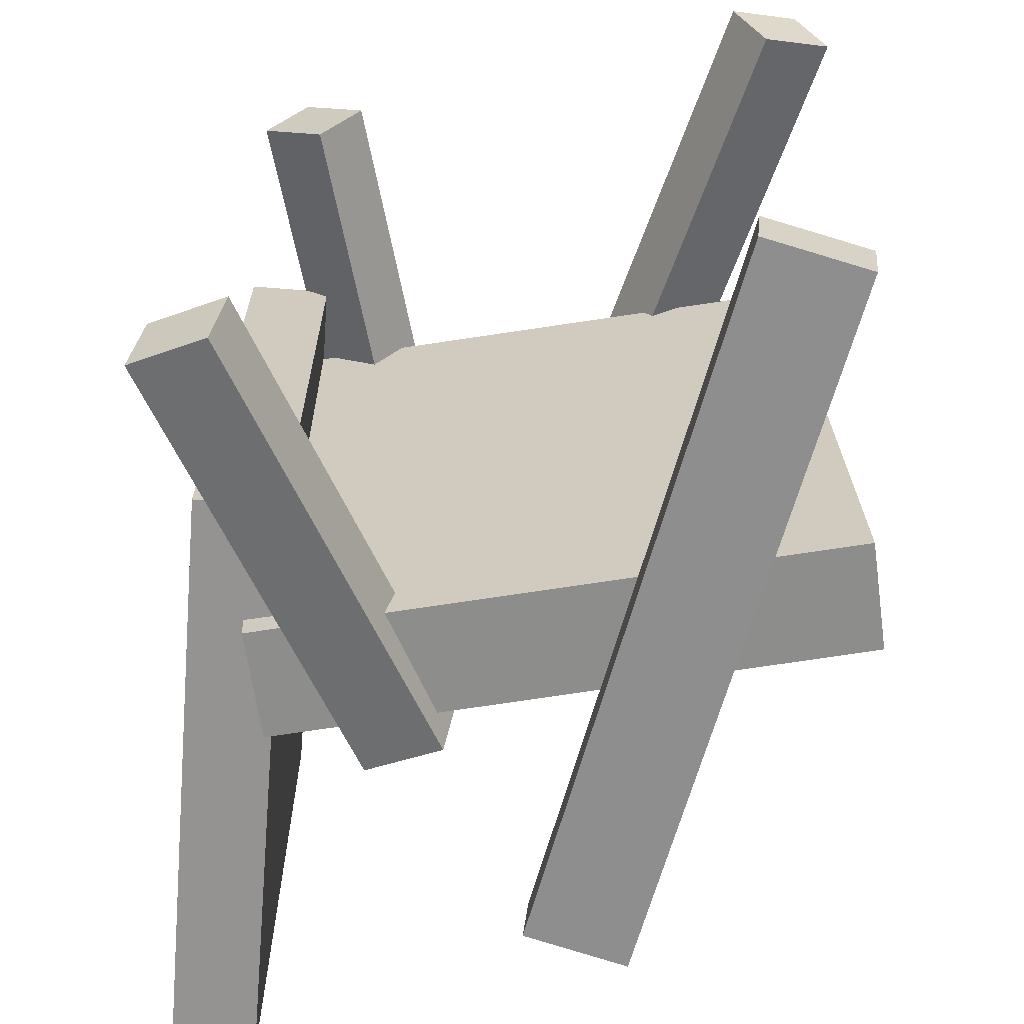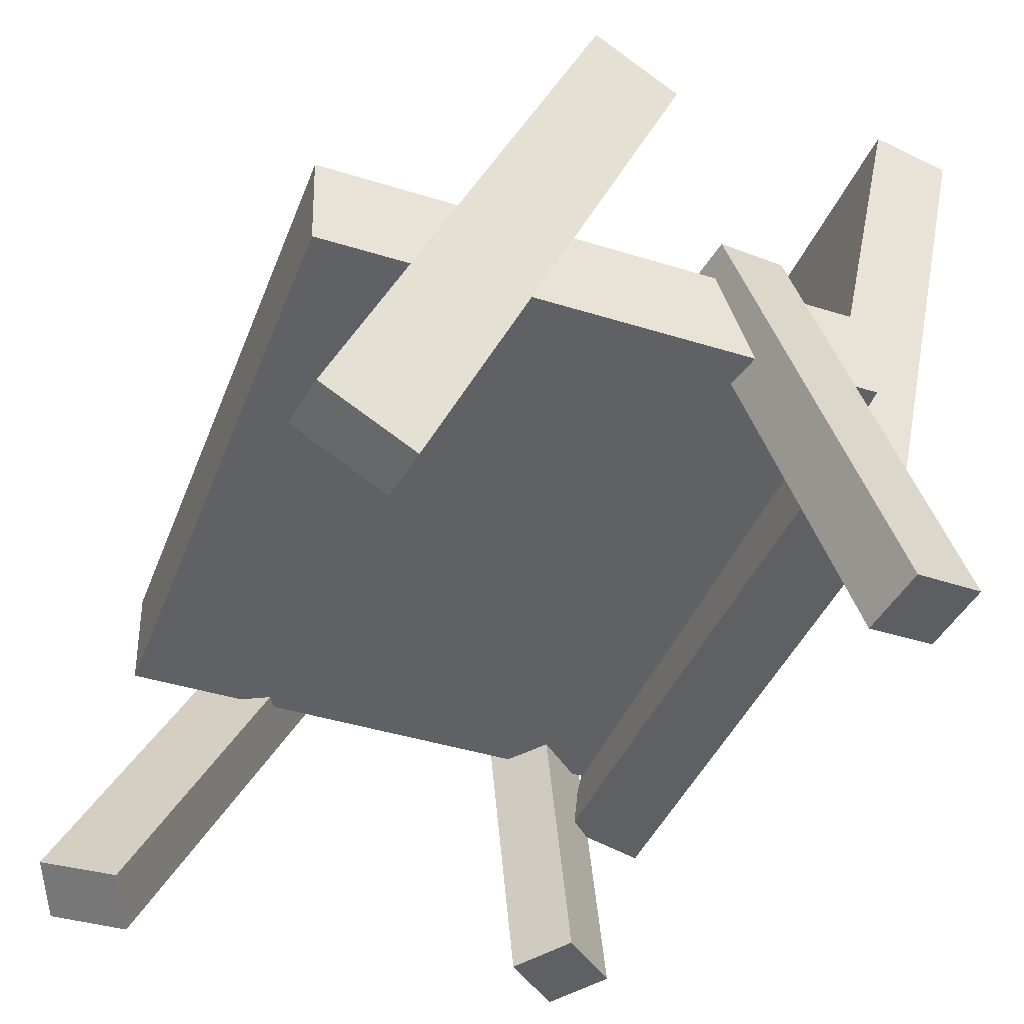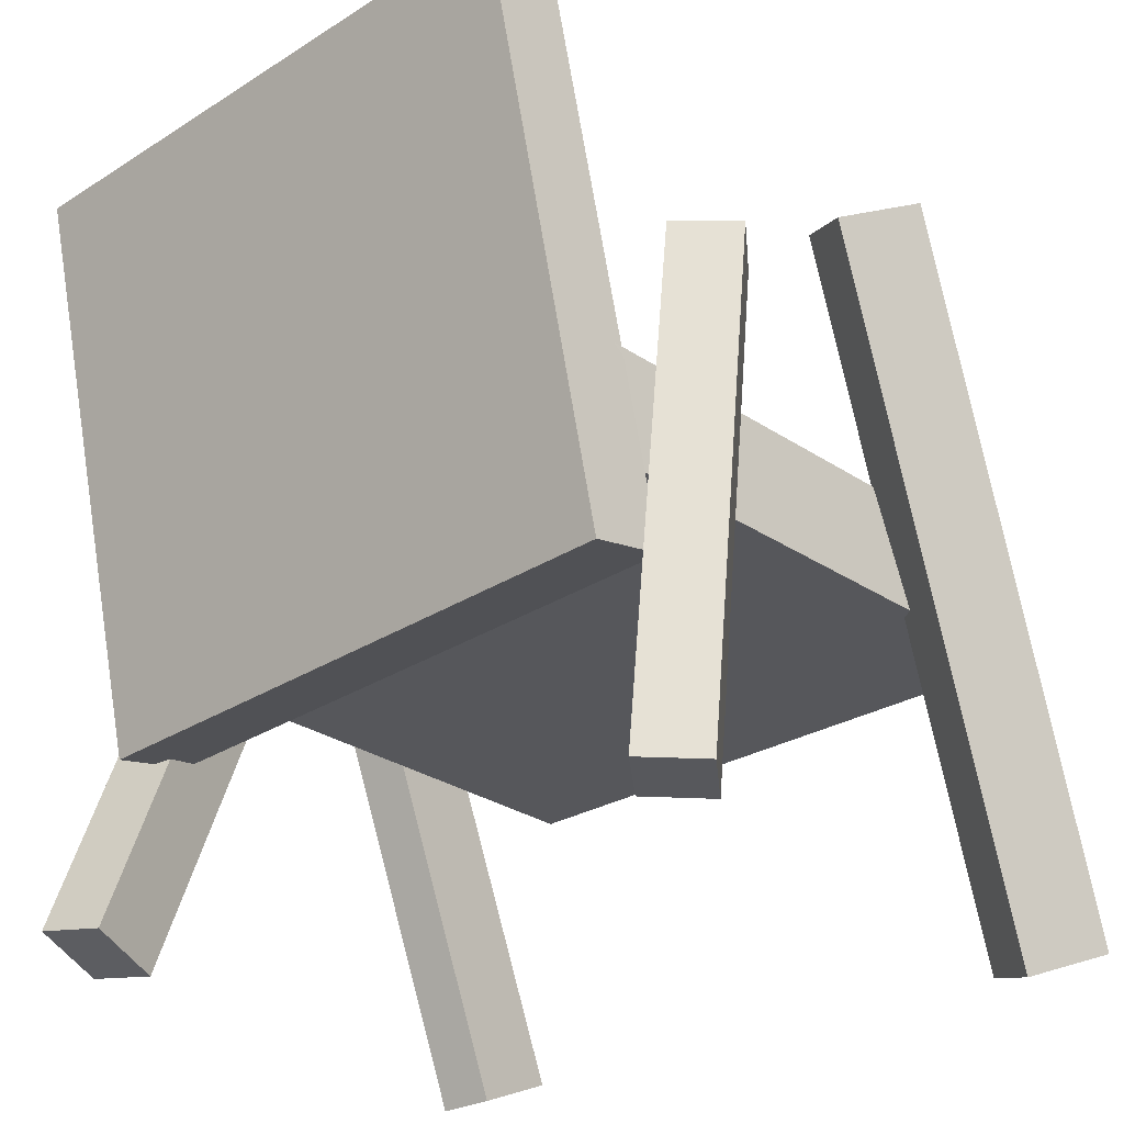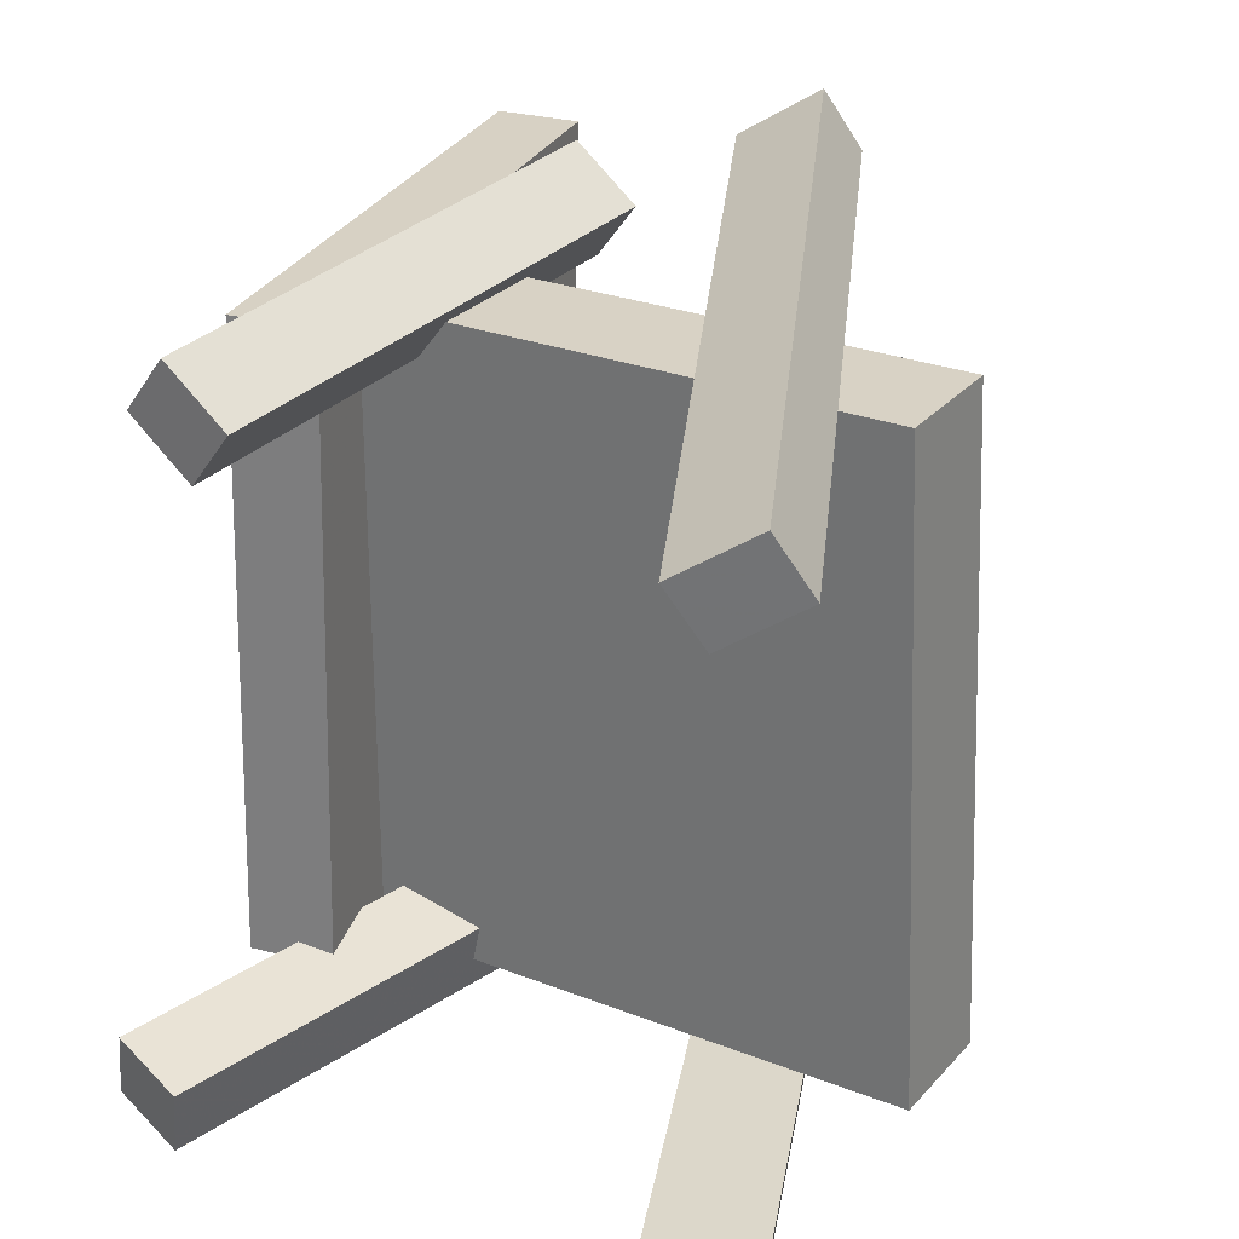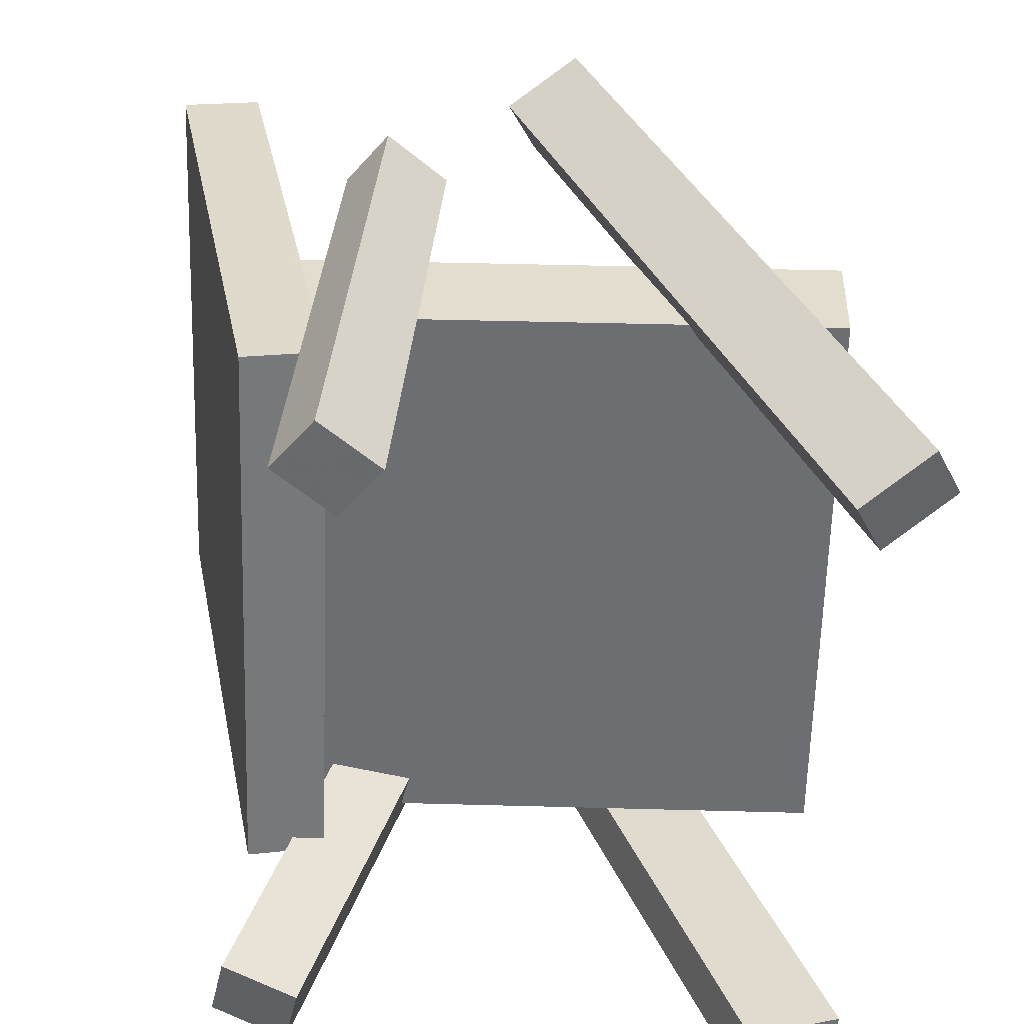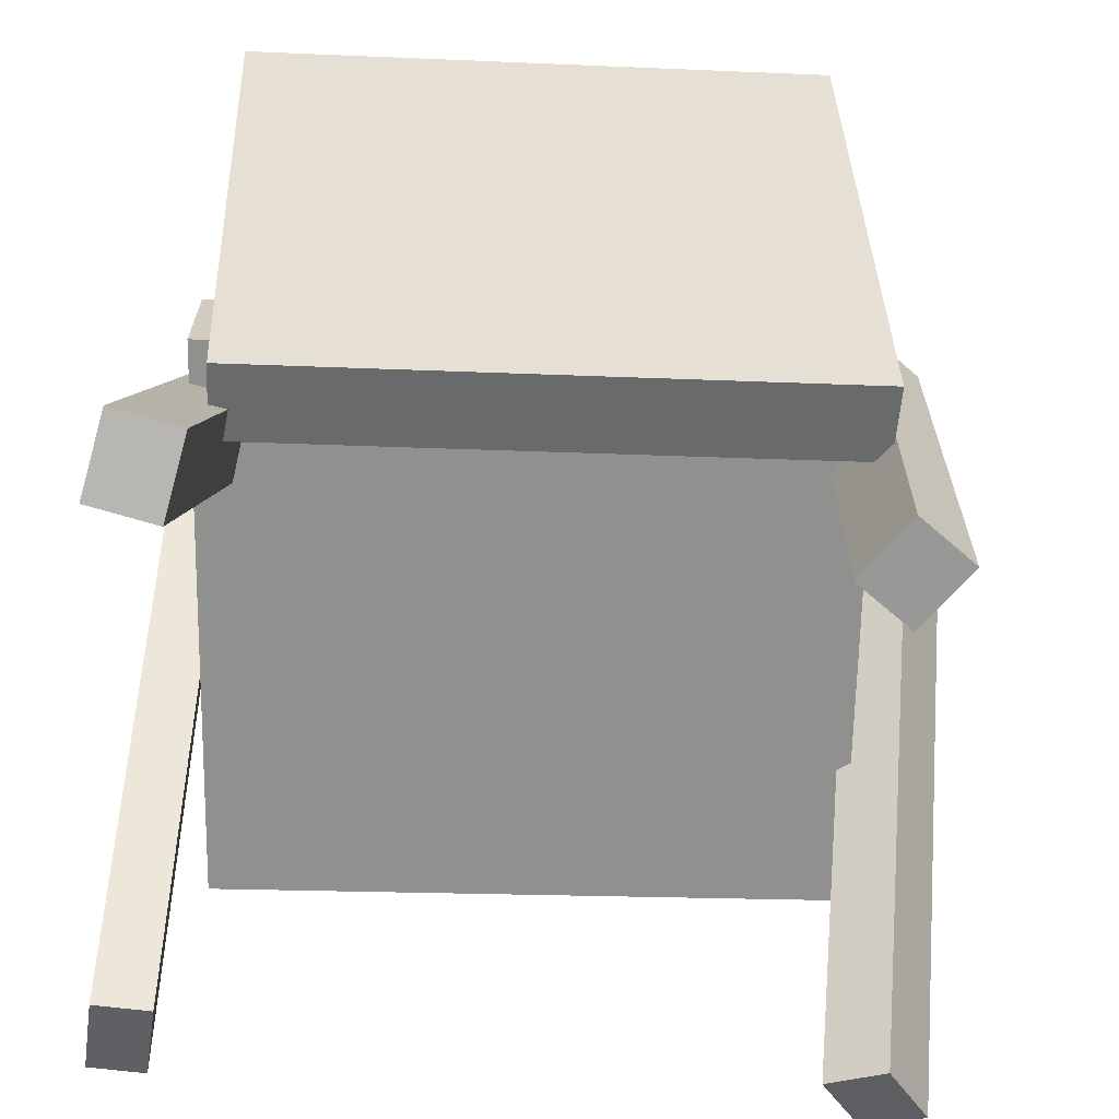
<metadata>
{"format":"obj","ext":"obj","renderer":"f3d","projection":"perspective","resolution":1024,"background":"white","views":[{"elev":-64.2,"azim":6.2,"up":"+Z"},{"elev":-46.6,"azim":157.0,"up":"+Y"},{"elev":-26.0,"azim":-47.4,"up":"+Y"},{"elev":29.2,"azim":31.2,"up":"+Z"},{"elev":-54.8,"azim":-2.6,"up":"+Y"},{"elev":-63.8,"azim":-93.4,"up":"+Y"}]}
</metadata>
<code>
v 0.2304 -0.07601 -0.2046
v 0.213 -0.07798 0.2286
v -0.1681 -0.06366 -0.2205
v -0.1855 -0.06563 0.2127
v 0.2327 0.0003443 -0.2042
v 0.2153 -0.001623 0.2291
v -0.1658 0.0127 -0.2201
v -0.1832 0.01073 0.2131
f 1.0 7.0 5.0
f 1.0 3.0 7.0
f 1.0 4.0 3.0
f 1.0 2.0 4.0
f 3.0 8.0 7.0
f 3.0 4.0 8.0
f 5.0 7.0 8.0
f 5.0 8.0 6.0
f 1.0 5.0 6.0
f 1.0 6.0 2.0
f 2.0 6.0 8.0
f 2.0 8.0 4.0
v 0.2121 -0.2877 0.1977
v 0.1919 -0.3003 0.236
v 0.00318 0.1559 0.2342
v -0.01705 0.1432 0.2725
v 0.2591 -0.2681 0.2289
v 0.2389 -0.2808 0.2673
v 0.05014 0.1754 0.2654
v 0.02991 0.1627 0.3038
f 9.0 15.0 13.0
f 9.0 11.0 15.0
f 9.0 12.0 11.0
f 9.0 10.0 12.0
f 11.0 16.0 15.0
f 11.0 12.0 16.0
f 13.0 15.0 16.0
f 13.0 16.0 14.0
f 9.0 13.0 14.0
f 9.0 14.0 10.0
f 10.0 14.0 16.0
f 10.0 16.0 12.0
v -0.1882 -0.1489 -0.1989
v -0.19 -0.1301 0.22
v -0.2644 0.2475 -0.217
v -0.2663 0.2663 0.2018
v -0.1327 -0.1383 -0.1991
v -0.1346 -0.1195 0.2197
v -0.209 0.2581 -0.2173
v -0.2108 0.277 0.2016
f 17.0 23.0 21.0
f 17.0 19.0 23.0
f 17.0 20.0 19.0
f 17.0 18.0 20.0
f 19.0 24.0 23.0
f 19.0 20.0 24.0
f 21.0 23.0 24.0
f 21.0 24.0 22.0
f 17.0 21.0 22.0
f 17.0 22.0 18.0
f 18.0 22.0 24.0
f 18.0 24.0 20.0
v -0.08988 -0.2587 0.2233
v -0.1327 -0.2561 0.2558
v -0.1189 -0.2553 0.1849
v -0.1616 -0.2526 0.2175
v -0.06027 0.09989 0.233
v -0.103 0.1025 0.2656
v -0.08924 0.1033 0.1947
v -0.132 0.106 0.2272
f 25.0 31.0 29.0
f 25.0 27.0 31.0
f 25.0 28.0 27.0
f 25.0 26.0 28.0
f 27.0 32.0 31.0
f 27.0 28.0 32.0
f 29.0 31.0 32.0
f 29.0 32.0 30.0
f 25.0 29.0 30.0
f 25.0 30.0 26.0
f 26.0 30.0 32.0
f 26.0 32.0 28.0
v -0.2052 -0.2596 -0.2436
v -0.1967 -0.266 -0.1962
v -0.1051 0.04383 -0.2204
v -0.09672 0.03743 -0.1729
v -0.1519 -0.2763 -0.2553
v -0.1434 -0.2827 -0.2079
v -0.05183 0.02715 -0.2321
v -0.04342 0.02075 -0.1847
f 33.0 39.0 37.0
f 33.0 35.0 39.0
f 33.0 36.0 35.0
f 33.0 34.0 36.0
f 35.0 40.0 39.0
f 35.0 36.0 40.0
f 37.0 39.0 40.0
f 37.0 40.0 38.0
f 33.0 37.0 38.0
f 33.0 38.0 34.0
f 34.0 38.0 40.0
f 34.0 40.0 36.0
v -0.01168 0.1619 -0.2133
v 0.05425 0.1882 -0.2208
v -0.01538 0.1604 -0.2516
v 0.05055 0.1867 -0.259
v 0.1727 -0.3006 -0.2125
v 0.2386 -0.2743 -0.2199
v 0.169 -0.3021 -0.2507
v 0.2349 -0.2759 -0.2582
f 41.0 47.0 45.0
f 41.0 43.0 47.0
f 41.0 44.0 43.0
f 41.0 42.0 44.0
f 43.0 48.0 47.0
f 43.0 44.0 48.0
f 45.0 47.0 48.0
f 45.0 48.0 46.0
f 41.0 45.0 46.0
f 41.0 46.0 42.0
f 42.0 46.0 48.0
f 42.0 48.0 44.0

</code>
